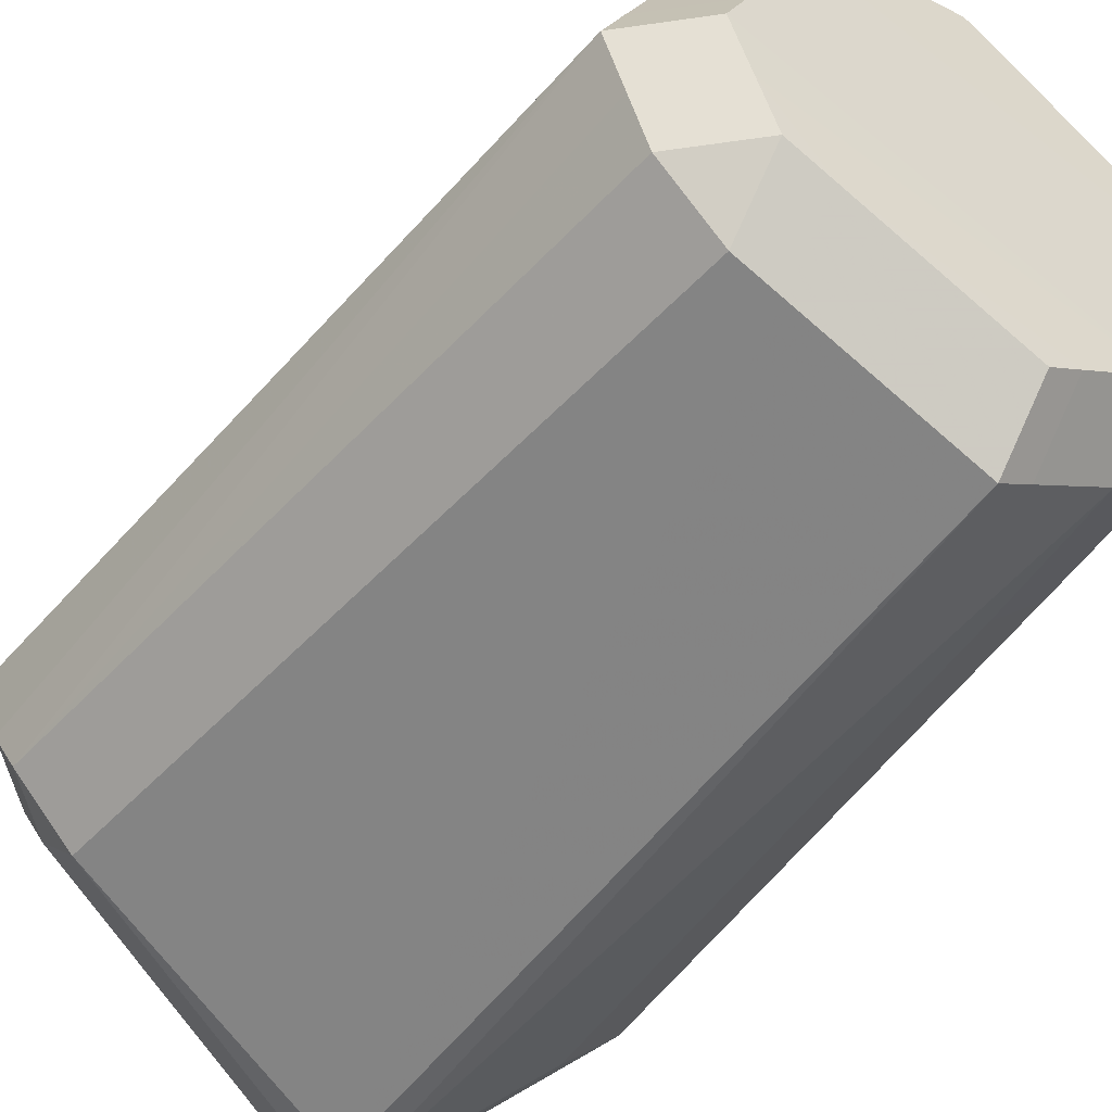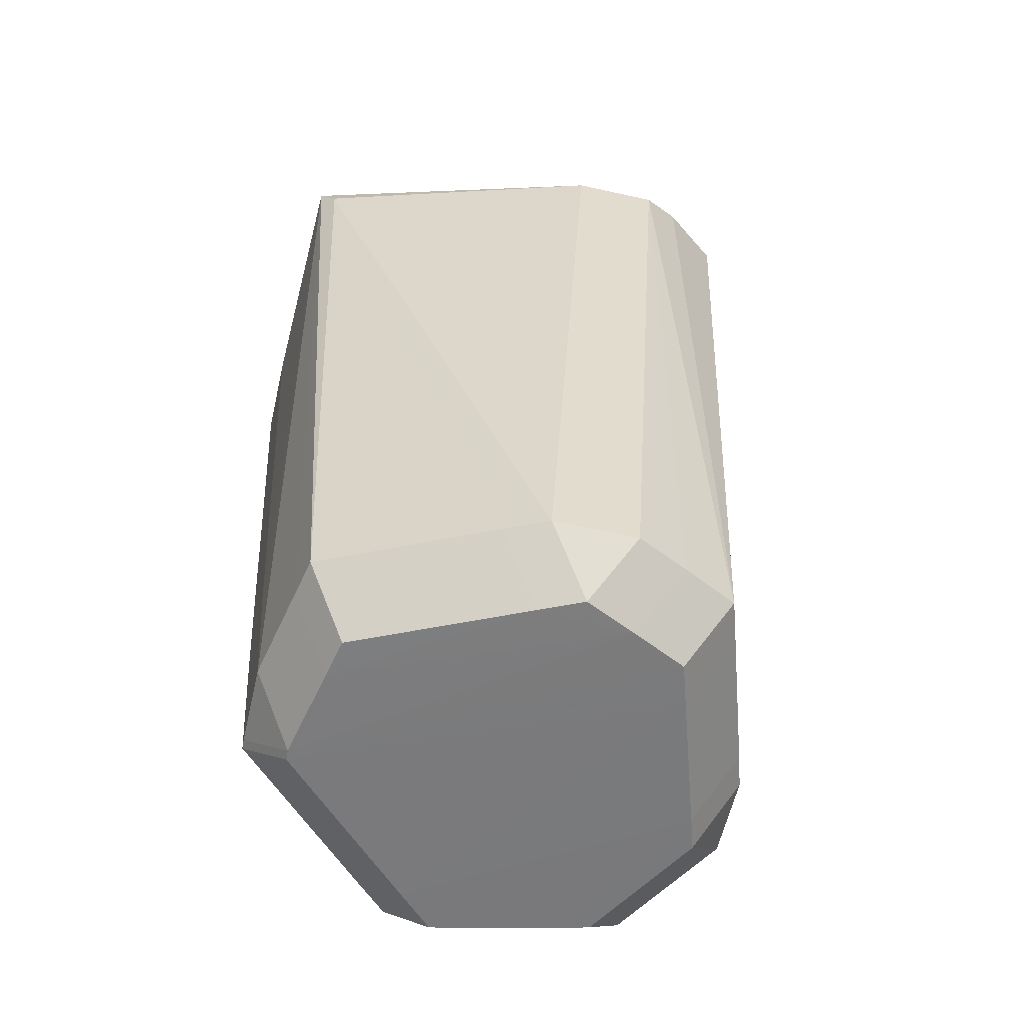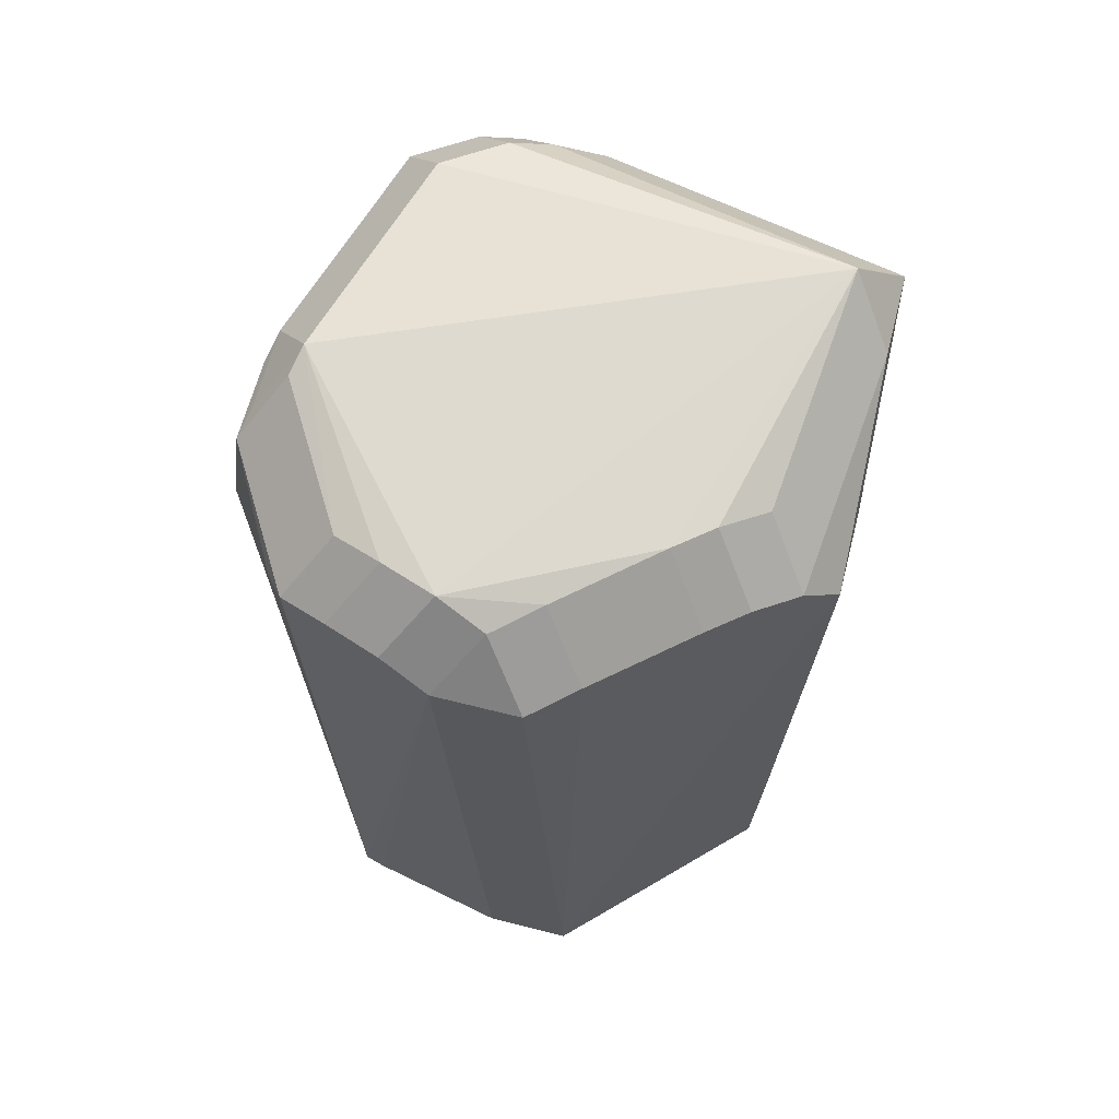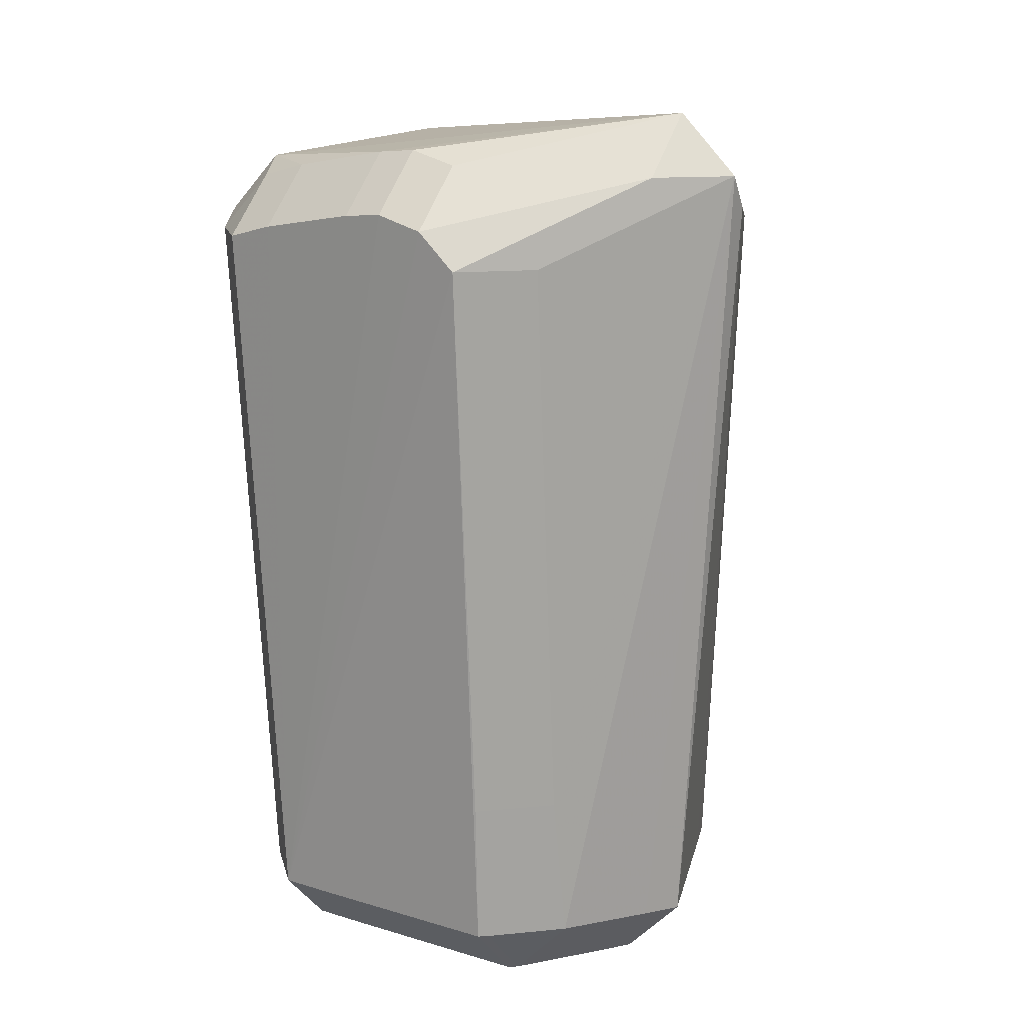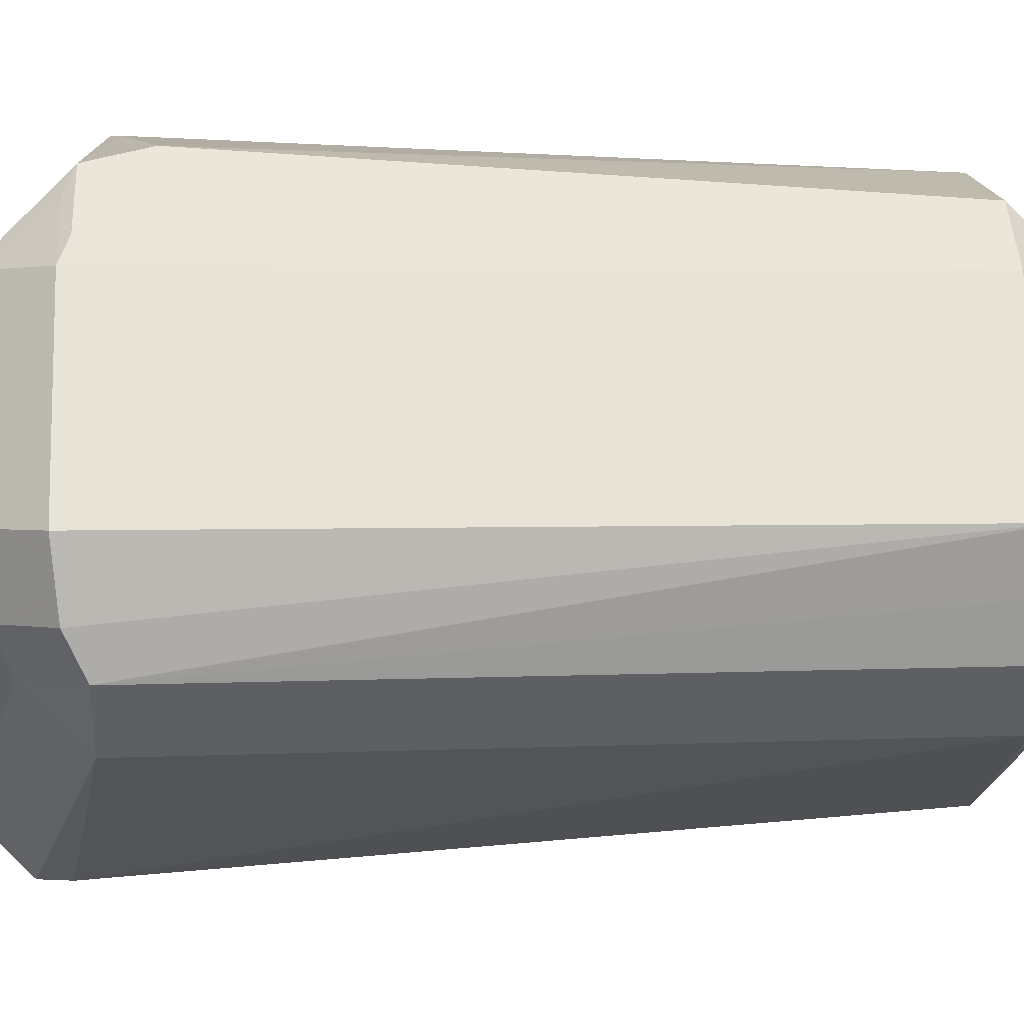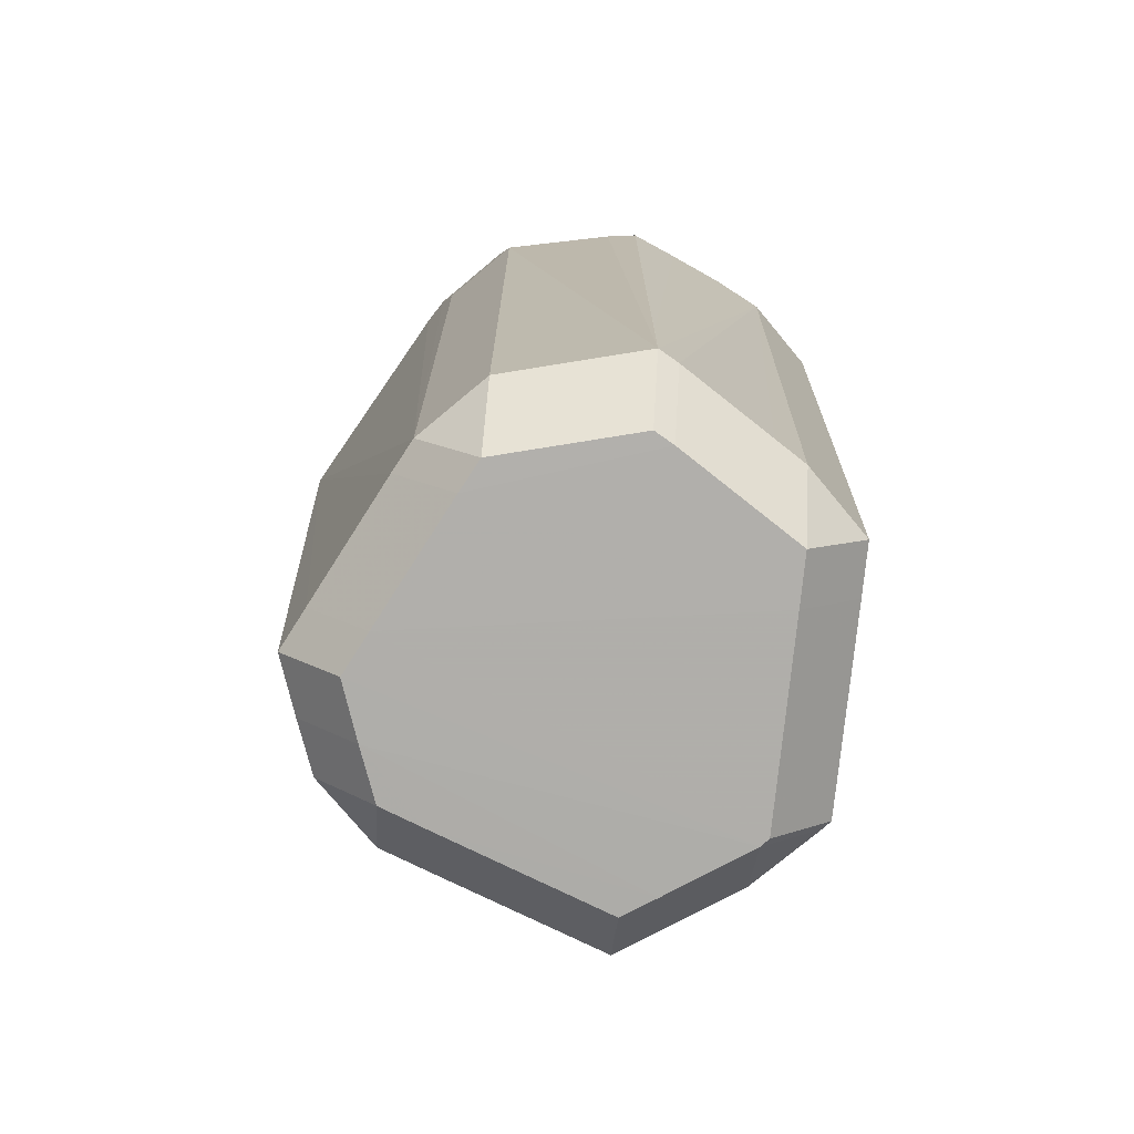
<metadata>
{"format":"obj","ext":"obj","renderer":"f3d","projection":"perspective","resolution":1024,"background":"white","views":[{"elev":-48.5,"azim":144.2,"up":"+Y"},{"elev":-59.3,"azim":32.1,"up":"+Z"},{"elev":63.6,"azim":-120.6,"up":"+Z"},{"elev":13.9,"azim":-57.5,"up":"+Z"},{"elev":1.3,"azim":86.1,"up":"+Y"},{"elev":-76.6,"azim":174.8,"up":"+Z"}]}
</metadata>
<code>
v 0.01893 0.02084 0.1858
v 0.0118 0.02796 0.1858
v 0.0118 0.02084 0.1929
v -0.03074 -0.01894 0.1137
v -0.02361 -0.02606 0.1137
v -0.01779 -0.03551 0.192
v -0.01066 -0.04264 0.192
v -0.01066 -0.03551 0.1991
v -0.006615 0.02934 0.09727
v -0.006615 0.02221 0.09014
v 0.01917 0.01422 0.09697
v 0.01205 0.01422 0.08985
v -0.03002 0.005511 0.09682
v -0.02289 0.005511 0.08969
v 0.02683 -0.0005279 0.09658
v 0.0197 -0.0005279 0.08946
v -0.03502 -0.01422 0.186
v -0.02789 -0.01422 0.1932
v 0.0294 -0.005501 0.09647
v 0.02228 -0.005501 0.08934
v -0.03008 0.01173 0.097
v -0.02295 0.01886 0.097
v -0.02295 0.01173 0.08987
v 0.02706 -0.01237 0.09635
v 0.01993 -0.01237 0.08923
v -0.02882 -0.01952 0.09625
v -0.0217 -0.02665 0.09625
v -0.0217 -0.01952 0.08912
v 0.02079 0.01783 0.1871
v 0.01366 0.02496 0.1871
v 0.01366 0.01783 0.1942
v 0.0319 -0.01948 0.1833
v 0.02477 -0.02661 0.1833
v 0.02477 -0.01948 0.1904
v -0.0319 0.01074 0.1849
v -0.02477 0.01074 0.192
v -0.008889 0.02804 0.09722
v -0.008889 0.02092 0.09009
v -0.01932 0.02125 0.09708
v -0.008001 -0.04249 0.188
v -0.03369 -0.002729 0.1871
v -0.02656 -0.002729 0.1942
v -0.02969 -0.01857 0.09627
v -0.02256 -0.01857 0.08914
v -0.01836 0.02711 0.1853
v -0.01836 0.01998 0.1924
v -0.01193 -0.03309 0.0962
v -0.01193 -0.02596 0.08907
v -0.01061 -0.04268 0.192
v -0.01061 -0.03555 0.1991
v 0.03316 -0.01439 0.1857
v 0.02604 -0.01439 0.1929
v 0.002987 0.02691 0.09719
v -0.008012 -0.03564 0.09621
v -0.008012 -0.02851 0.08908
v -0.03438 -0.008047 0.1876
v -0.02726 -0.008047 0.1947
v -0.002702 0.03208 0.1826
v 0.01715 0.01799 0.09711
v 0.01003 0.02512 0.09711
v 0.01003 0.01799 0.08998
v -0.03532 -0.01911 0.1817
v -0.02819 -0.02624 0.1817
v -0.00644 0.03246 0.1839
v -0.00644 0.02533 0.1911
v -0.006646 0.02975 0.1091
v 0.01244 -0.02786 0.09629
v 0.01244 -0.02073 0.08916
v -0.01197 0.03 0.1848
v -0.01197 0.02287 0.1919
v 0.02478 -0.01872 0.09632
v 0.01765 -0.02585 0.09632
v 0.01765 -0.01872 0.08919
v -0.03099 0.01725 0.1833
v -0.02387 0.02437 0.1833
v -0.02387 0.01725 0.1904
v 0.0175 0.02267 0.1784
v 0.01037 0.0298 0.1784
v 0.0342 -0.005871 0.1866
v 0.02708 -0.005871 0.1937
f 58 9 64
f 78 9 58
f 42 57 8
f 8 31 46
f 46 42 8
f 79 59 29
f 62 21 13
f 13 43 62
f 62 43 4
f 47 54 49
f 49 27 47
f 78 60 53
f 53 9 78
f 53 60 9
f 61 60 59
f 35 74 21
f 62 6 17
f 17 21 62
f 17 56 21
f 64 9 66
f 9 45 66
f 75 45 9
f 51 19 79
f 70 46 31
f 76 75 74
f 31 29 30
f 20 28 44
f 26 4 43
f 26 28 27
f 21 56 41
f 41 35 21
f 8 57 18
f 32 34 33
f 19 51 32
f 24 19 32
f 40 33 49
f 40 72 33
f 40 67 72
f 49 54 40
f 54 67 40
f 48 28 25
f 25 28 20
f 31 3 65
f 65 70 31
f 64 66 69
f 69 66 45
f 46 76 36
f 42 46 36
f 78 58 2
f 2 58 64
f 16 44 14
f 20 44 16
f 14 12 16
f 63 5 7
f 7 5 27
f 7 27 49
f 8 6 7
f 11 59 79
f 38 10 61
f 61 12 38
f 38 12 14
f 37 75 9
f 34 52 50
f 50 52 80
f 50 80 31
f 50 31 8
f 24 32 71
f 68 55 48
f 48 25 68
f 59 77 1
f 1 29 59
f 79 19 15
f 15 11 79
f 21 22 23
f 23 38 14
f 39 22 75
f 39 37 22
f 75 37 39
f 73 71 72
f 73 68 25
f 78 77 60
f 60 77 59
f 31 80 29
f 29 80 79
f 27 28 47
f 47 28 48
f 45 75 76
f 76 46 45
f 55 47 48
f 54 47 55
f 13 14 44
f 43 13 44
f 62 4 5
f 5 63 62
f 26 5 4
f 27 5 26
f 43 44 26
f 26 44 28
f 60 61 10
f 9 60 10
f 41 56 57
f 57 42 41
f 18 17 6
f 18 6 8
f 57 56 18
f 56 17 18
f 74 75 22
f 21 74 22
f 79 80 52
f 52 51 79
f 51 52 32
f 32 52 34
f 20 19 25
f 25 19 24
f 70 65 69
f 69 65 64
f 45 46 69
f 46 70 69
f 36 41 42
f 35 41 36
f 74 35 36
f 36 76 74
f 64 65 2
f 2 65 3
f 2 3 31
f 31 30 2
f 62 63 7
f 7 6 62
f 11 12 61
f 11 61 59
f 9 10 37
f 10 38 37
f 50 7 49
f 8 7 50
f 49 33 50
f 33 34 50
f 71 32 33
f 33 72 71
f 54 55 68
f 68 67 54
f 1 77 78
f 78 2 1
f 1 2 30
f 1 30 29
f 15 19 20
f 20 16 15
f 12 11 15
f 15 16 12
f 23 37 38
f 22 37 23
f 23 14 13
f 23 13 21
f 67 68 73
f 72 67 73
f 73 25 24
f 24 71 73

</code>
